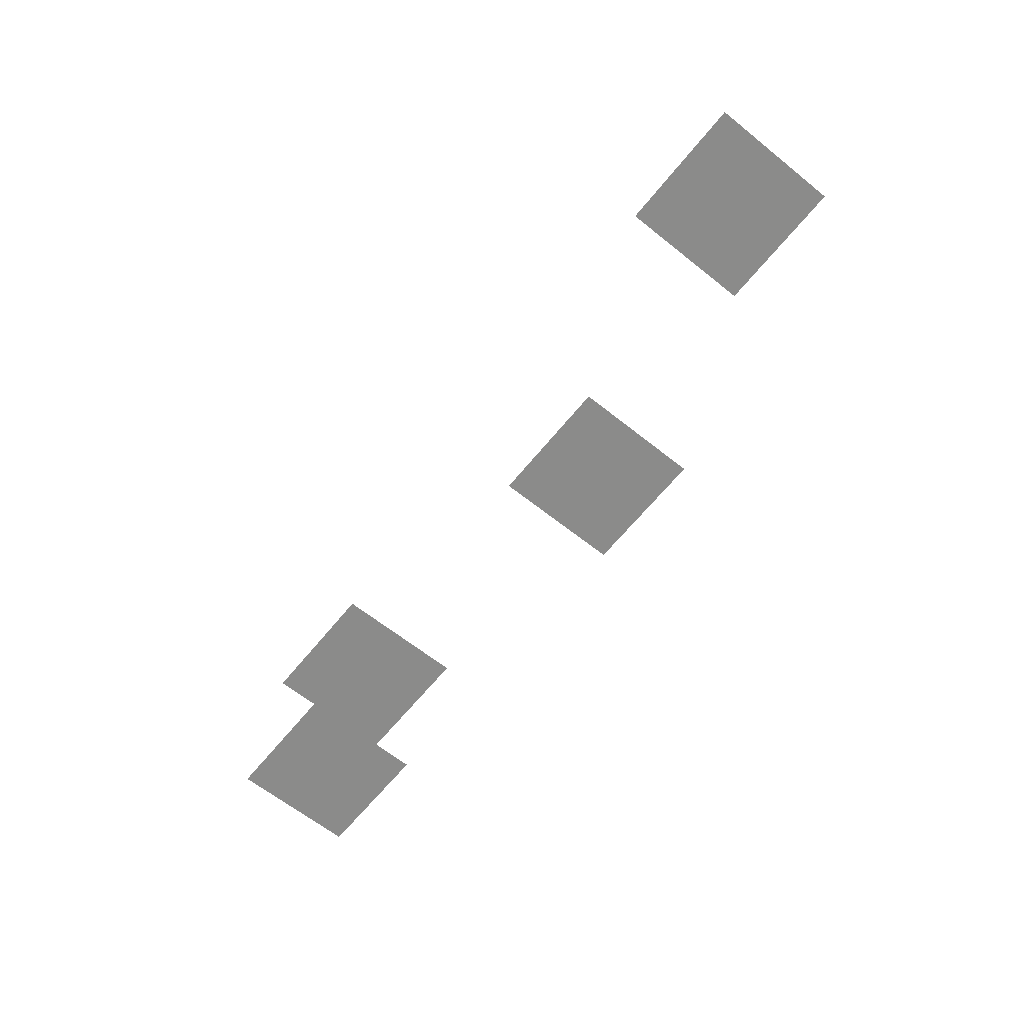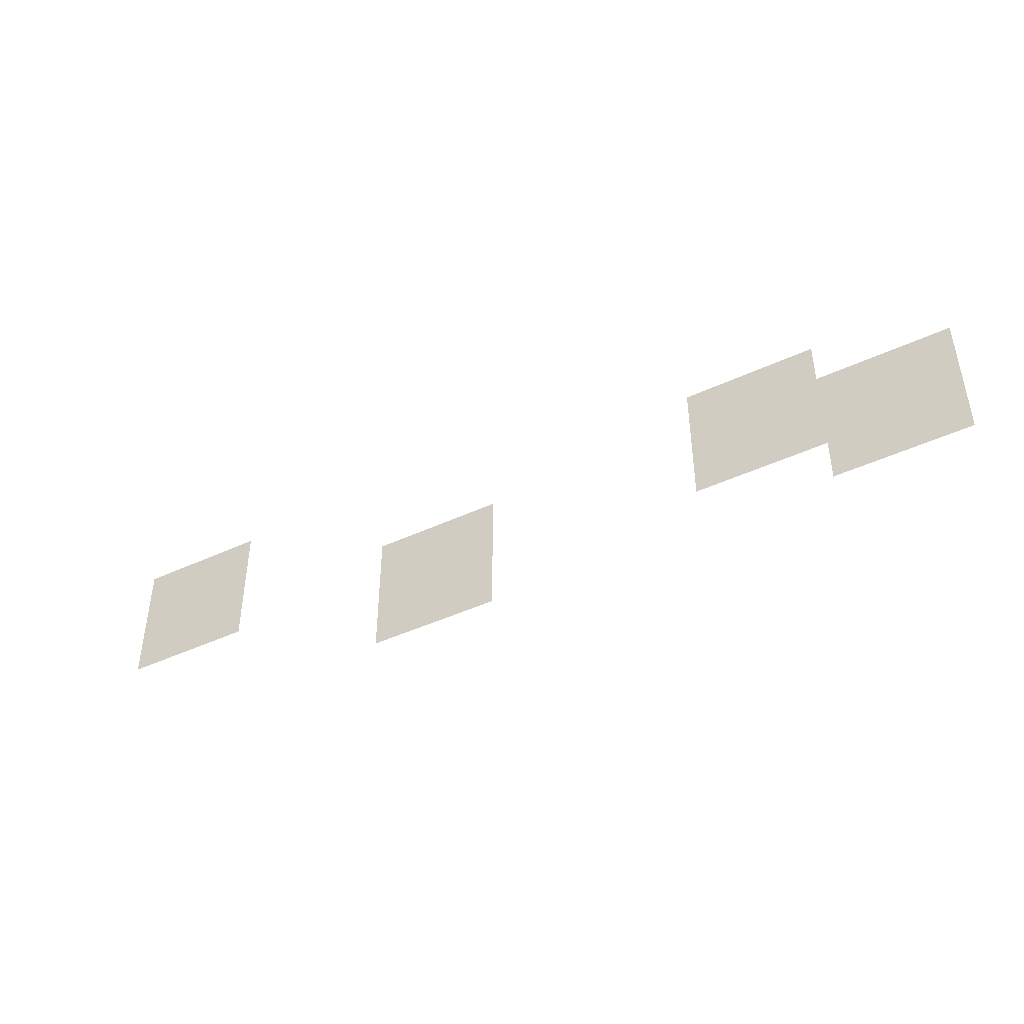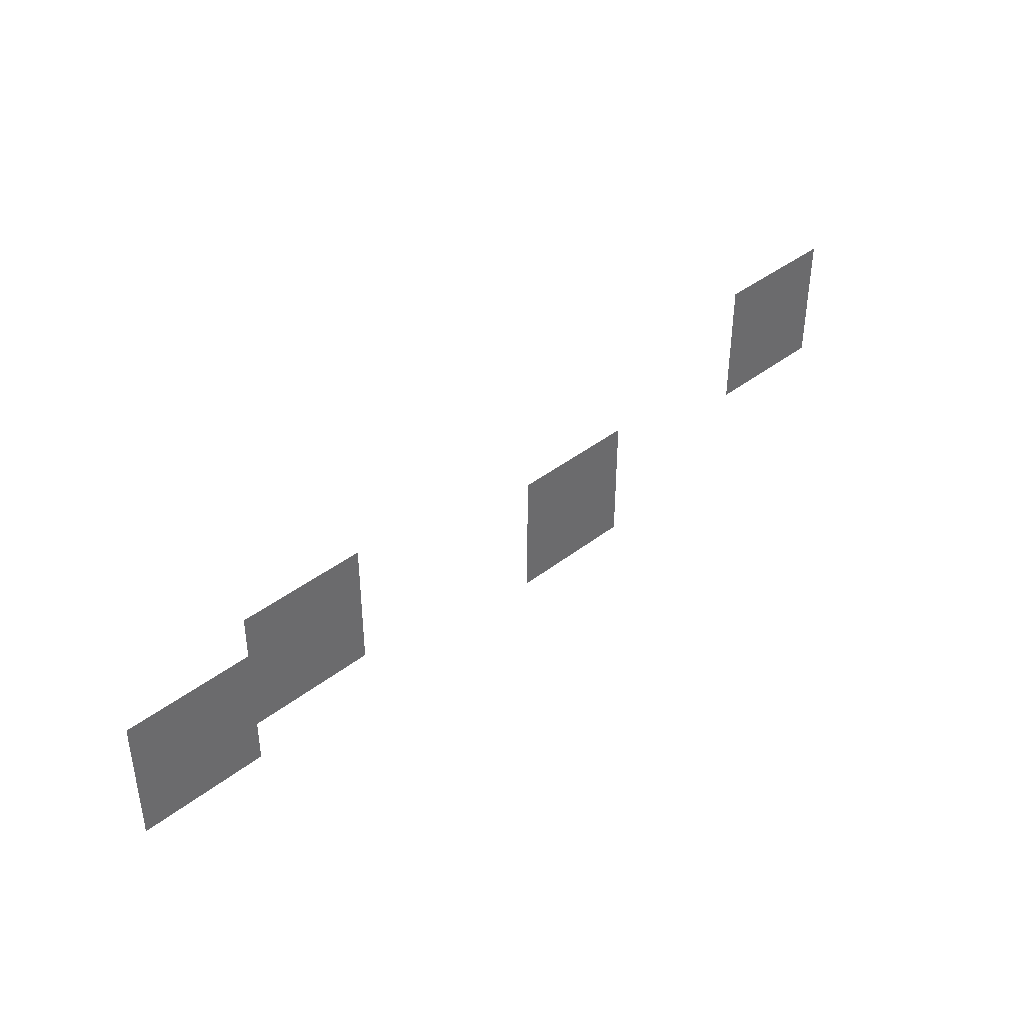
<metadata>
{"format":"obj","ext":"obj","renderer":"f3d","projection":"perspective","resolution":1024,"background":"white","views":[{"elev":-63.7,"azim":-128.9,"up":"+Z"},{"elev":-44.3,"azim":28.7,"up":"+Y"},{"elev":39.8,"azim":136.0,"up":"+Y"}]}
</metadata>
<code>
v -92800 -92800 0
v -96000 -92800 0
v -96000 -89600 0
v -92800 -89600 0
v -96000 -92800 0
v -99200 -92800 0
v -99200 -89600 0
v -96000 -89600 0
v -99200 -92800 0
v -102400 -92800 0
v -102400 -89600 0
v -99200 -89600 0
v -44800 -96000 0
v -48000 -96000 0
v -48000 -92800 0
v -44800 -92800 0
v -48000 -96000 0
v -51200 -96000 0
v -51200 -92800 0
v -48000 -92800 0
v -51200 -96000 0
v -54400 -96000 0
v -54400 -92800 0
v -51200 -92800 0
v -92800 -96000 0
v -96000 -96000 0
v -96000 -92800 0
v -92800 -92800 0
v -96000 -96000 0
v -99200 -96000 0
v -99200 -92800 0
v -96000 -92800 0
v -99200 -96000 0
v -102400 -96000 0
v -102400 -92800 0
v -99200 -92800 0
v -35200 -99200 0
v -38400 -99200 0
v -38400 -96000 0
v -35200 -96000 0
v -38400 -99200 0
v -41600 -99200 0
v -41600 -96000 0
v -38400 -96000 0
v -41600 -99200 0
v -44800 -99200 0
v -44800 -96000 0
v -41600 -96000 0
v -44800 -99200 0
v -48000 -99200 0
v -48000 -96000 0
v -44800 -96000 0
v -48000 -99200 0
v -51200 -99200 0
v -51200 -96000 0
v -48000 -96000 0
v -51200 -99200 0
v -54400 -99200 0
v -54400 -96000 0
v -51200 -96000 0
v -70400 -99200 0
v -73600 -99200 0
v -73600 -96000 0
v -70400 -96000 0
v -73600 -99200 0
v -76800 -99200 0
v -76800 -96000 0
v -73600 -96000 0
v -76800 -99200 0
v -80000 -99200 0
v -80000 -96000 0
v -76800 -96000 0
v -92800 -99200 0
v -96000 -99200 0
v -96000 -96000 0
v -92800 -96000 0
v -96000 -99200 0
v -99200 -99200 0
v -99200 -96000 0
v -96000 -96000 0
v -99200 -99200 0
v -102400 -99200 0
v -102400 -96000 0
v -99200 -96000 0
v -35200 -102400 0
v -38400 -102400 0
v -38400 -99200 0
v -35200 -99200 0
v -38400 -102400 0
v -41600 -102400 0
v -41600 -99200 0
v -38400 -99200 0
v -41600 -102400 0
v -44800 -102400 0
v -44800 -99200 0
v -41600 -99200 0
v -44800 -102400 0
v -48000 -102400 0
v -48000 -99200 0
v -44800 -99200 0
v -48000 -102400 0
v -51200 -102400 0
v -51200 -99200 0
v -48000 -99200 0
v -51200 -102400 0
v -54400 -102400 0
v -54400 -99200 0
v -51200 -99200 0
v -70400 -102400 0
v -73600 -102400 0
v -73600 -99200 0
v -70400 -99200 0
v -73600 -102400 0
v -76800 -102400 0
v -76800 -99200 0
v -73600 -99200 0
v -76800 -102400 0
v -80000 -102400 0
v -80000 -99200 0
v -76800 -99200 0
v -35200 -105600 0
v -38400 -105600 0
v -38400 -102400 0
v -35200 -102400 0
v -38400 -105600 0
v -41600 -105600 0
v -41600 -102400 0
v -38400 -102400 0
v -41600 -105600 0
v -44800 -105600 0
v -44800 -102400 0
v -41600 -102400 0
v -70400 -105600 0
v -73600 -105600 0
v -73600 -102400 0
v -70400 -102400 0
v -73600 -105600 0
v -76800 -105600 0
v -76800 -102400 0
v -73600 -102400 0
v -76800 -105600 0
v -80000 -105600 0
v -80000 -102400 0
v -76800 -102400 0
g CoinCollecteMap2_mesh_0133
f 1 2 3 4
f 5 6 7 8
f 9 10 11 12
f 13 14 15 16
f 17 18 19 20
f 21 22 23 24
f 25 26 27 28
f 29 30 31 32
f 33 34 35 36
f 37 38 39 40
f 41 42 43 44
f 45 46 47 48
f 49 50 51 52
f 53 54 55 56
f 57 58 59 60
f 61 62 63 64
f 65 66 67 68
f 69 70 71 72
f 73 74 75 76
f 77 78 79 80
f 81 82 83 84
f 85 86 87 88
f 89 90 91 92
f 93 94 95 96
f 97 98 99 100
f 101 102 103 104
f 105 106 107 108
f 109 110 111 112
f 113 114 115 116
f 117 118 119 120
f 121 122 123 124
f 125 126 127 128
f 129 130 131 132
f 133 134 135 136
f 137 138 139 140
f 141 142 143 144

</code>
